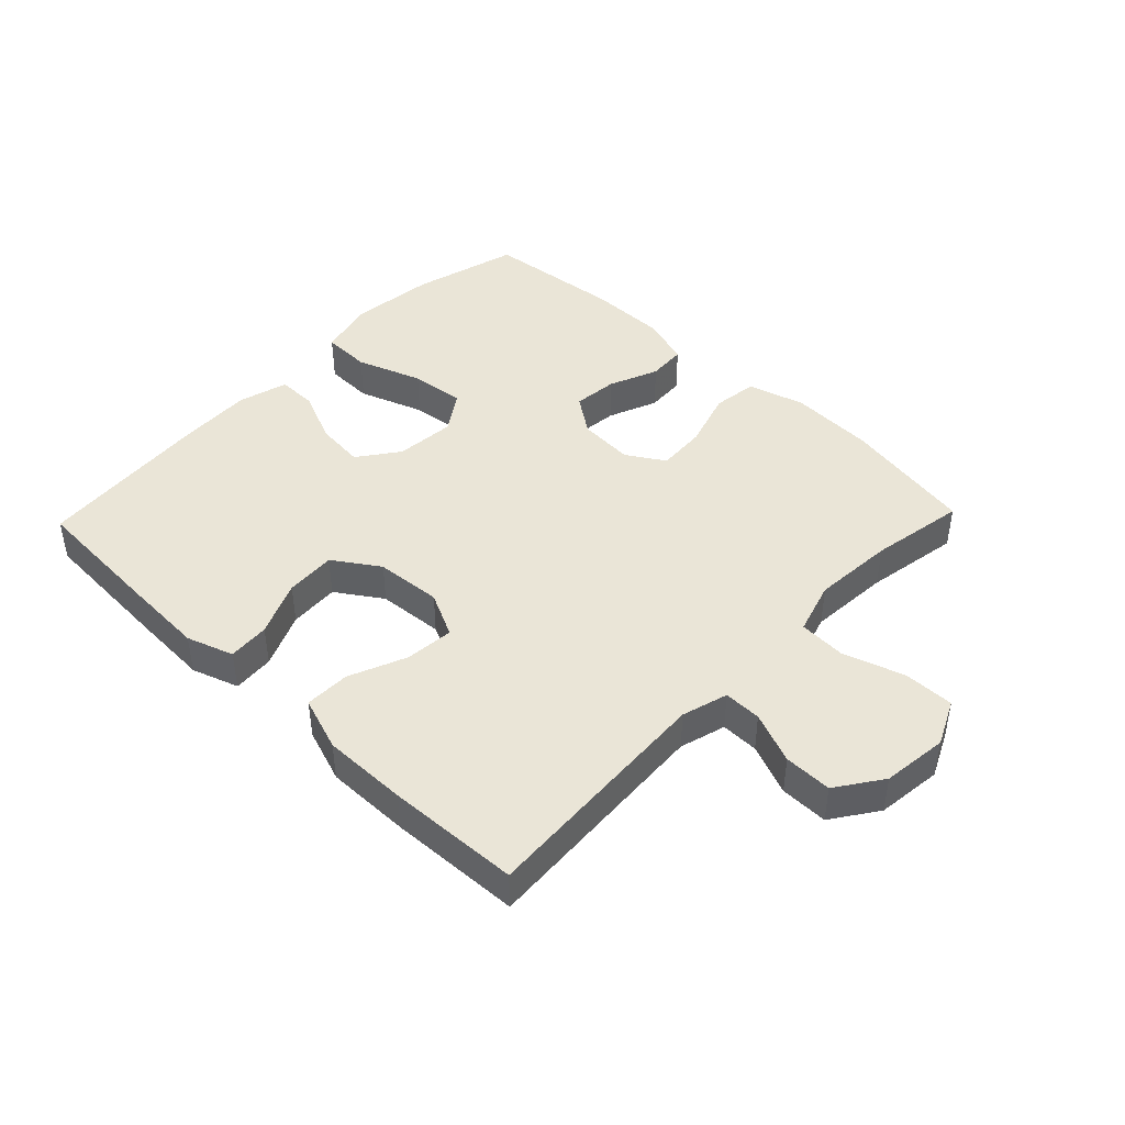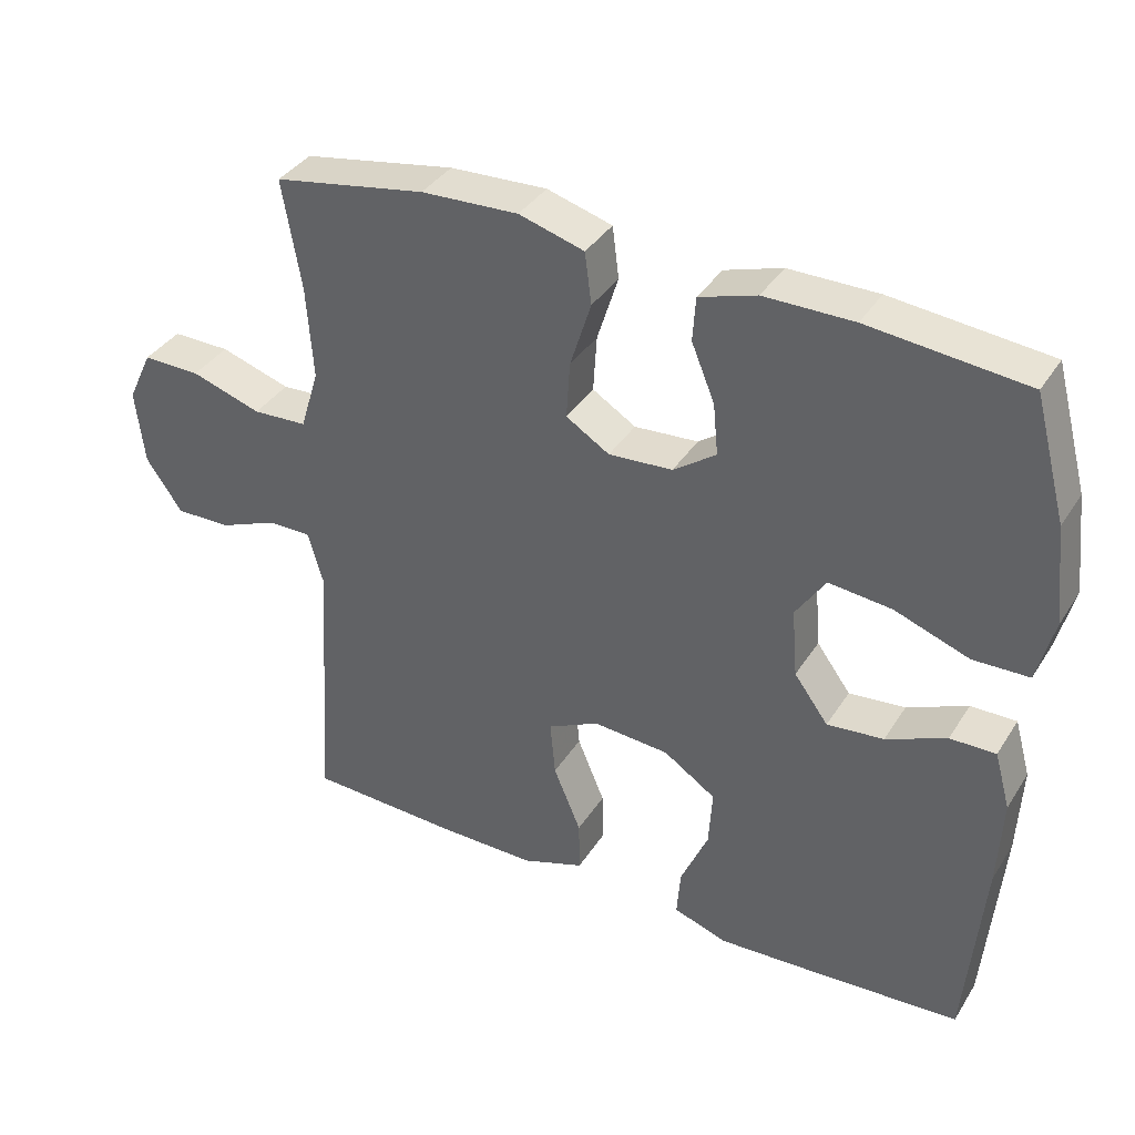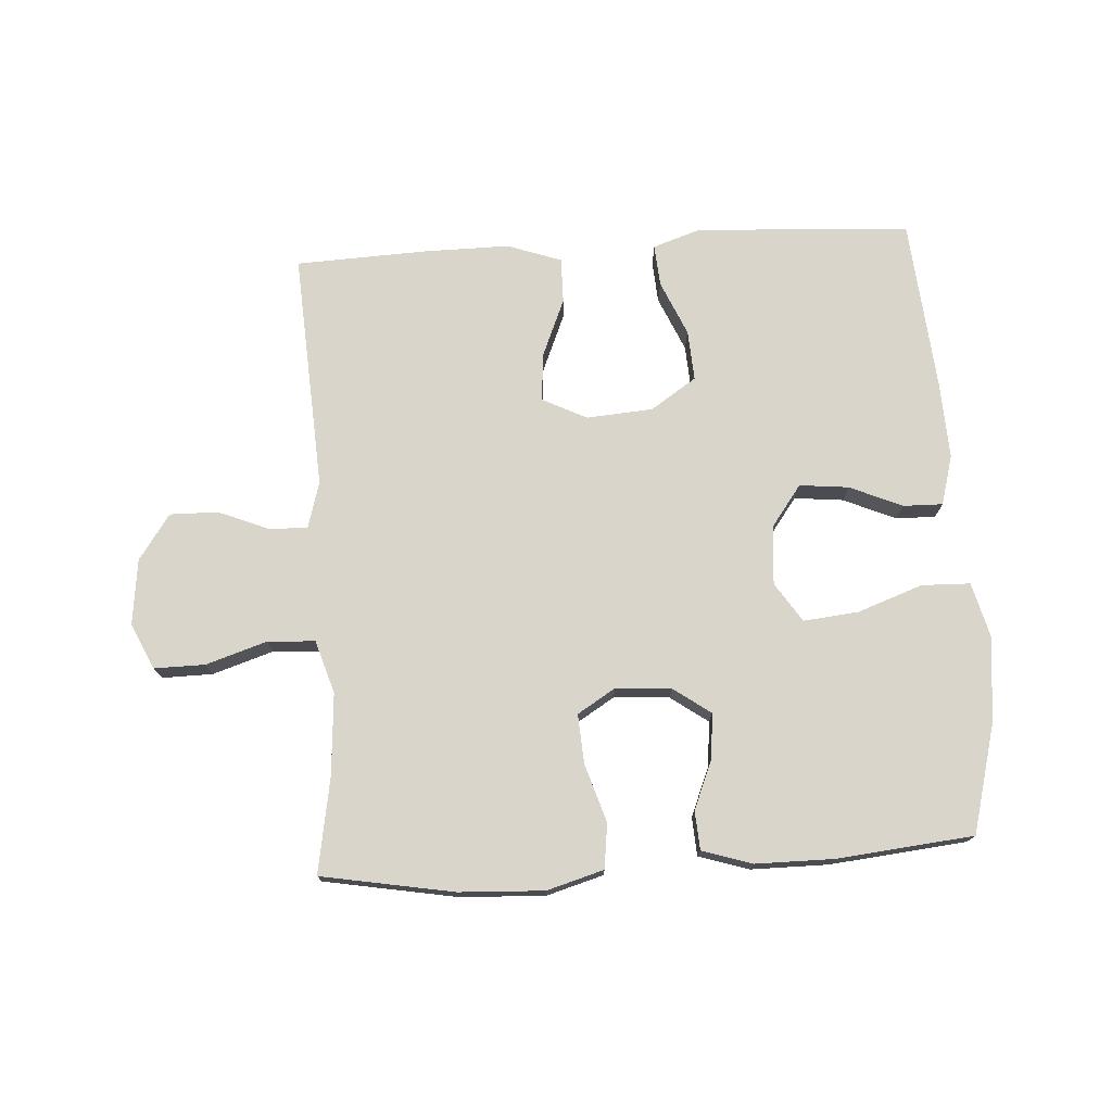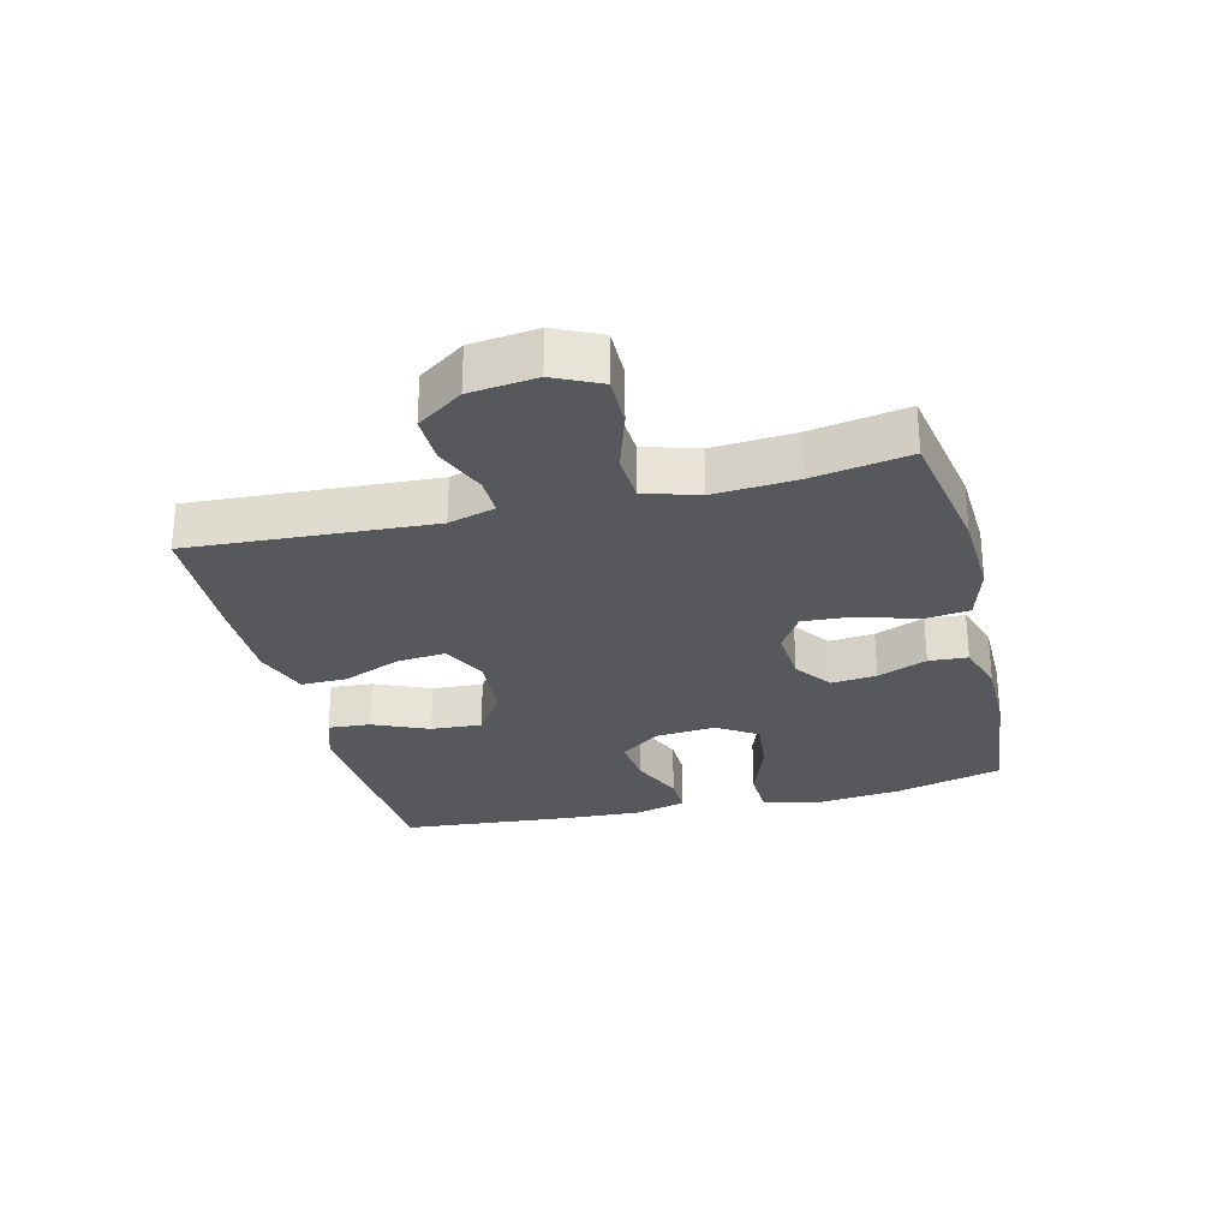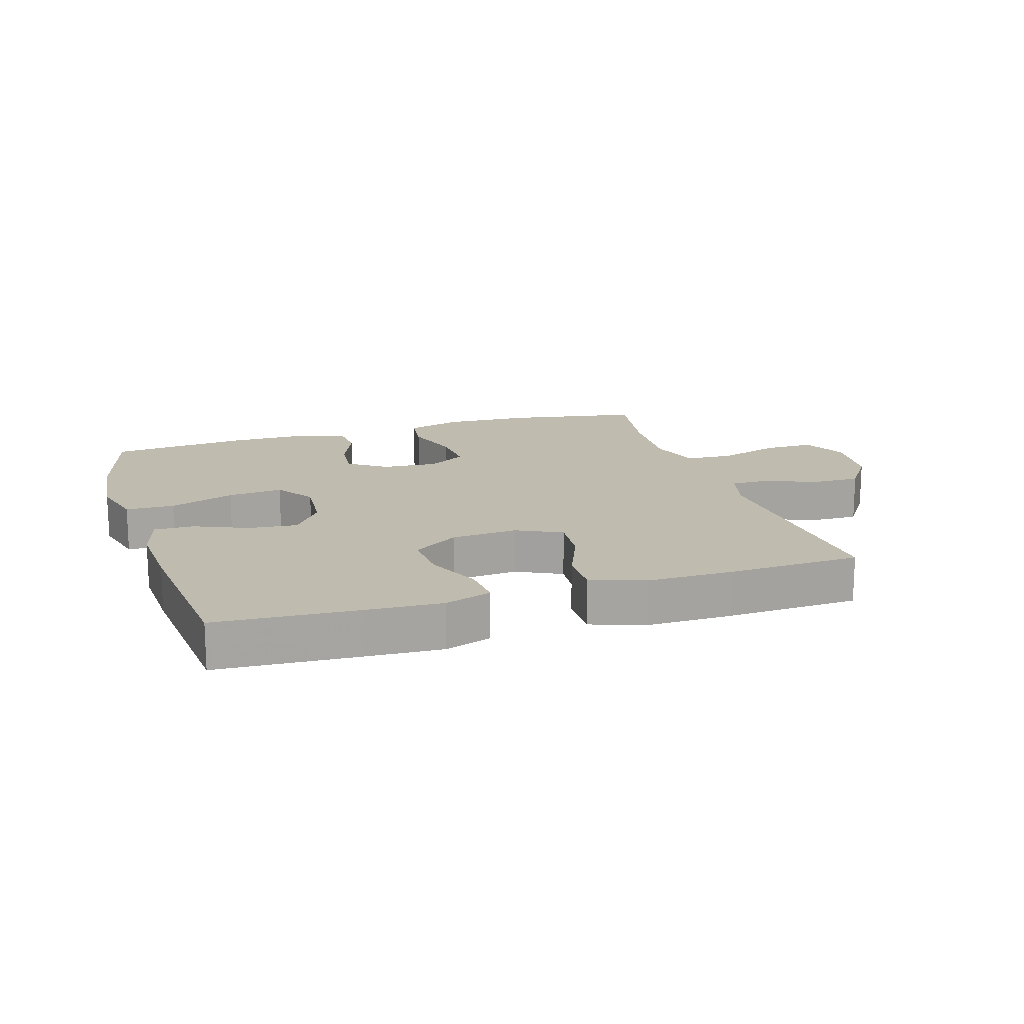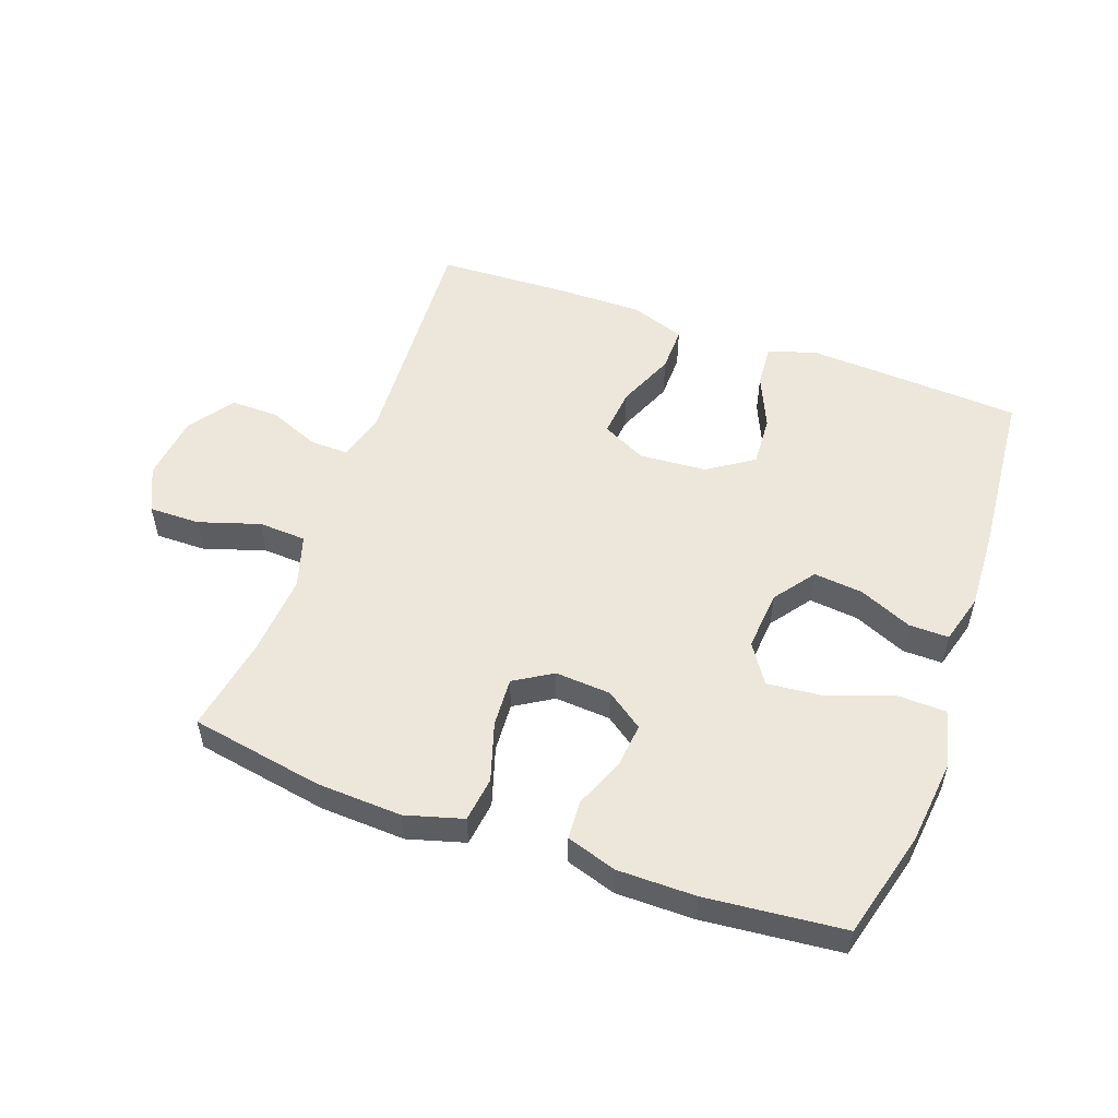
<metadata>
{"format":"obj","ext":"obj","renderer":"f3d","projection":"perspective","resolution":1024,"background":"white","views":[{"elev":44.0,"azim":-136.2,"up":"+Y"},{"elev":37.1,"azim":28.7,"up":"+Z"},{"elev":74.6,"azim":-3.5,"up":"+Y"},{"elev":-27.7,"azim":-76.0,"up":"+Y"},{"elev":16.2,"azim":162.5,"up":"+Y"},{"elev":53.3,"azim":19.9,"up":"+Y"}]}
</metadata>
<code>
v 0.5 0.07 -0.5
v 0.278 0.07 -0.513
v 0.158 0.07 -0.519
v 0.084 0.07 -0.494
v 0.089 0.07 -0.428
v 0.127 0.07 -0.341
v 0.132 0.07 -0.261
v 0.06 0.07 -0.213
v -0.045 0.07 -0.205
v -0.116 0.07 -0.24
v -0.109 0.07 -0.317
v -0.071 0.07 -0.408
v -0.07 0.07 -0.48
v -0.156 0.07 -0.51
v -0.291 0.07 -0.509
v -0.5 0.07 -0.5
v -0.484 0.07 -0.239
v -0.477 0.07 -0.122
v -0.498 0.07 -0.049
v -0.558 0.07 -0.05
v -0.639 0.07 -0.083
v -0.715 0.07 -0.084
v -0.765 0.07 -0.012
v -0.777 0.07 0.092
v -0.743 0.07 0.164
v -0.663 0.07 0.163
v -0.566 0.07 0.132
v -0.491 0.07 0.136
v -0.465 0.07 0.22
v -0.474 0.07 0.349
v -0.5 0.07 0.5
v -0.29 0.07 0.537
v -0.156 0.07 0.543
v -0.066 0.07 0.517
v -0.057 0.07 0.446
v -0.086 0.07 0.354
v -0.091 0.07 0.276
v -0.031 0.07 0.239
v 0.057 0.07 0.245
v 0.116 0.07 0.287
v 0.109 0.07 0.358
v 0.077 0.07 0.436
v 0.081 0.07 0.497
v 0.16 0.07 0.522
v 0.283 0.07 0.522
v 0.5 0.07 0.5
v 0.545 0.07 0.331
v 0.56 0.07 0.195
v 0.537 0.07 0.106
v 0.46 0.07 0.104
v 0.357 0.07 0.141
v 0.27 0.07 0.15
v 0.229 0.07 0.088
v 0.237 0.07 -0.007
v 0.284 0.07 -0.071
v 0.362 0.07 -0.063
v 0.445 0.07 -0.027
v 0.508 0.07 -0.026
v 0.53 0.07 -0.105
v 0.524 0.07 -0.229
v 0.5 0 -0.5
v 0.278 0 -0.513
v 0.158 0 -0.519
v 0.084 0 -0.494
v 0.089 0 -0.428
v 0.127 0 -0.341
v 0.132 0 -0.261
v 0.06 0 -0.213
v -0.045 0 -0.205
v -0.116 0 -0.24
v -0.109 0 -0.317
v -0.071 0 -0.408
v -0.07 0 -0.48
v -0.156 0 -0.51
v -0.291 0 -0.509
v -0.5 0 -0.5
v -0.484 0 -0.239
v -0.477 0 -0.122
v -0.498 0 -0.049
v -0.558 0 -0.05
v -0.639 0 -0.083
v -0.715 0 -0.084
v -0.765 0 -0.012
v -0.777 0 0.092
v -0.743 0 0.164
v -0.663 0 0.163
v -0.566 0 0.132
v -0.491 0 0.136
v -0.465 0 0.22
v -0.474 0 0.349
v -0.5 0 0.5
v -0.29 0 0.537
v -0.156 0 0.543
v -0.066 0 0.517
v -0.057 0 0.446
v -0.086 0 0.354
v -0.091 0 0.276
v -0.031 0 0.239
v 0.057 0 0.245
v 0.116 0 0.287
v 0.109 0 0.358
v 0.077 0 0.436
v 0.081 0 0.497
v 0.16 0 0.522
v 0.283 0 0.522
v 0.5 0 0.5
v 0.545 0 0.331
v 0.56 0 0.195
v 0.537 0 0.106
v 0.46 0 0.104
v 0.357 0 0.141
v 0.27 0 0.15
v 0.229 0 0.088
v 0.237 0 -0.007
v 0.284 0 -0.071
v 0.362 0 -0.063
v 0.445 0 -0.027
v 0.508 0 -0.026
v 0.53 0 -0.105
v 0.524 0 -0.229
f 56 57 58 59
f 55 56 59 60
f 48 49 50 51
f 48 51 52
f 47 48 52
f 46 47 52
f 45 46 52 53
f 41 42 43 44
f 40 41 44 45
f 33 34 35 36
f 33 36 37
f 30 31 32 33
f 29 30 33 37
f 28 29 37 38
f 24 25 26 27
f 24 27 28
f 23 24 28
f 20 21 22 23
f 19 20 23 28
f 18 19 28 38
f 14 15 16 17
f 11 12 13 14
f 10 11 14 17
f 9 10 17 18
f 3 4 5 6
f 3 6 7
f 2 3 7
f 55 60 1 2
f 54 55 2 7
f 53 54 7 8
f 40 45 53 8
f 39 40 8 9
f 9 18 38 39
f 119 118 117 116
f 120 119 116 115
f 111 110 109 108
f 112 111 108
f 112 108 107
f 112 107 106
f 113 112 106 105
f 104 103 102 101
f 105 104 101 100
f 96 95 94 93
f 97 96 93
f 93 92 91 90
f 97 93 90 89
f 98 97 89 88
f 87 86 85 84
f 88 87 84
f 88 84 83
f 83 82 81 80
f 88 83 80 79
f 98 88 79 78
f 77 76 75 74
f 74 73 72 71
f 77 74 71 70
f 78 77 70 69
f 66 65 64 63
f 67 66 63
f 67 63 62
f 62 61 120 115
f 67 62 115 114
f 68 67 114 113
f 68 113 105 100
f 69 68 100 99
f 99 98 78 69
f 1 61 62 2
f 2 62 63 3
f 3 63 64 4
f 4 64 65 5
f 5 65 66 6
f 6 66 67 7
f 7 67 68 8
f 8 68 69 9
f 9 69 70 10
f 10 70 71 11
f 11 71 72 12
f 12 72 73 13
f 13 73 74 14
f 14 74 75 15
f 15 75 76 16
f 16 76 77 17
f 17 77 78 18
f 18 78 79 19
f 19 79 80 20
f 20 80 81 21
f 21 81 82 22
f 22 82 83 23
f 23 83 84 24
f 24 84 85 25
f 25 85 86 26
f 26 86 87 27
f 27 87 88 28
f 28 88 89 29
f 29 89 90 30
f 30 90 91 31
f 31 91 92 32
f 32 92 93 33
f 33 93 94 34
f 34 94 95 35
f 35 95 96 36
f 36 96 97 37
f 37 97 98 38
f 38 98 99 39
f 39 99 100 40
f 40 100 101 41
f 41 101 102 42
f 42 102 103 43
f 43 103 104 44
f 44 104 105 45
f 45 105 106 46
f 46 106 107 47
f 47 107 108 48
f 48 108 109 49
f 49 109 110 50
f 50 110 111 51
f 51 111 112 52
f 52 112 113 53
f 53 113 114 54
f 54 114 115 55
f 55 115 116 56
f 56 116 117 57
f 57 117 118 58
f 58 118 119 59
f 59 119 120 60
f 60 120 61 1

</code>
